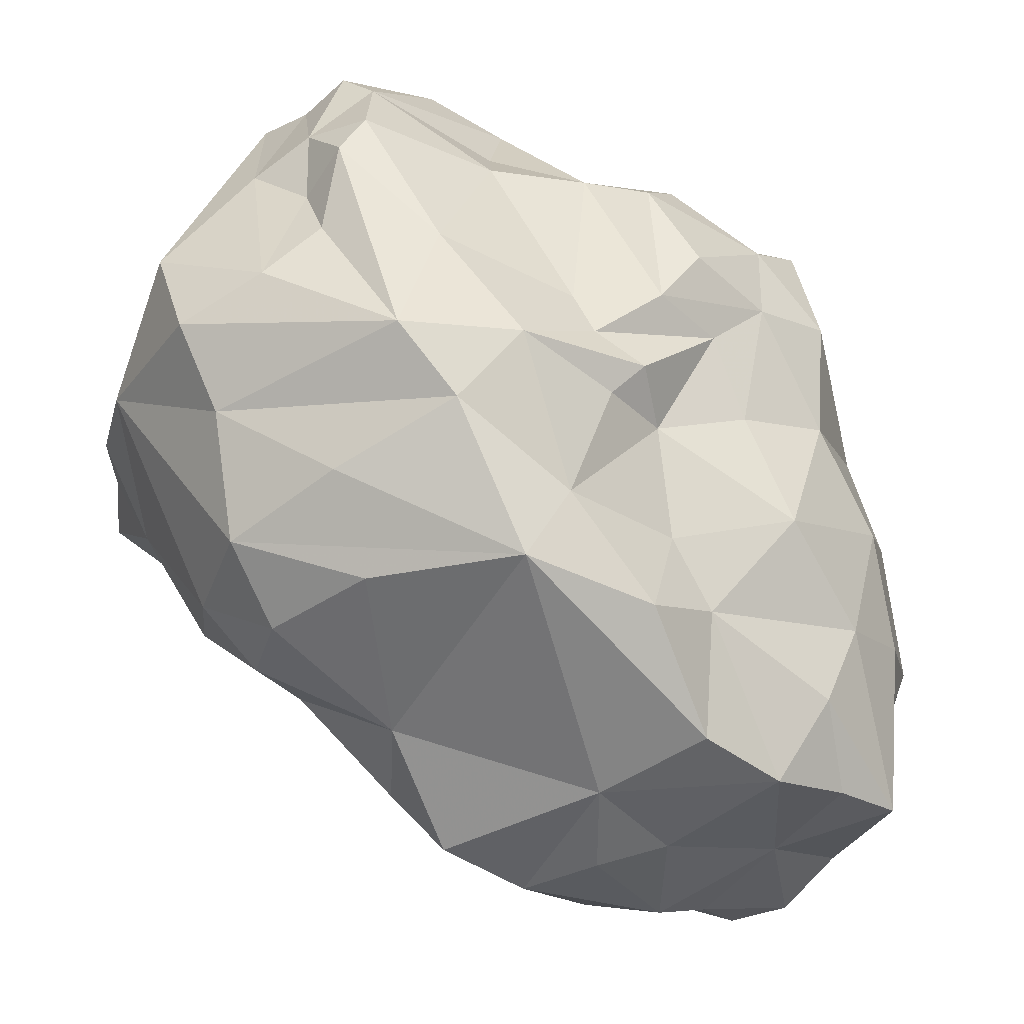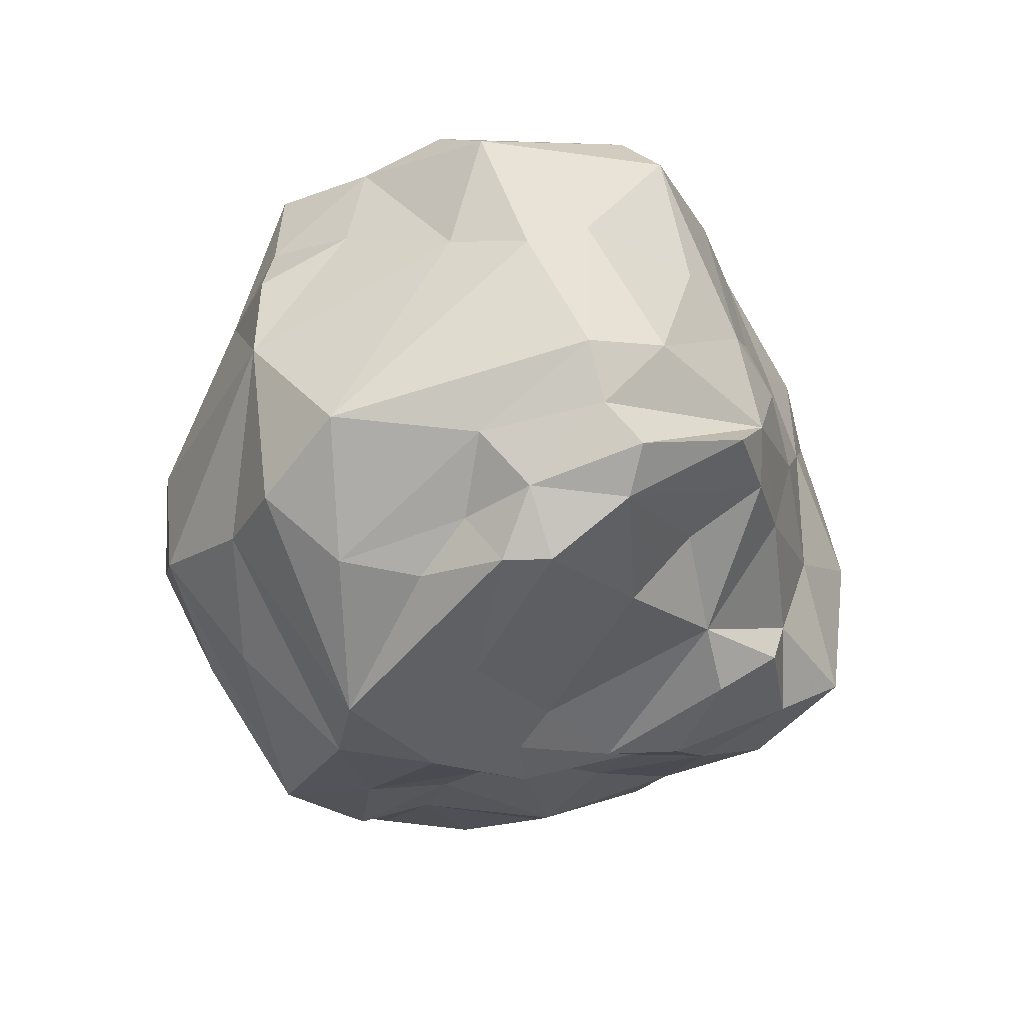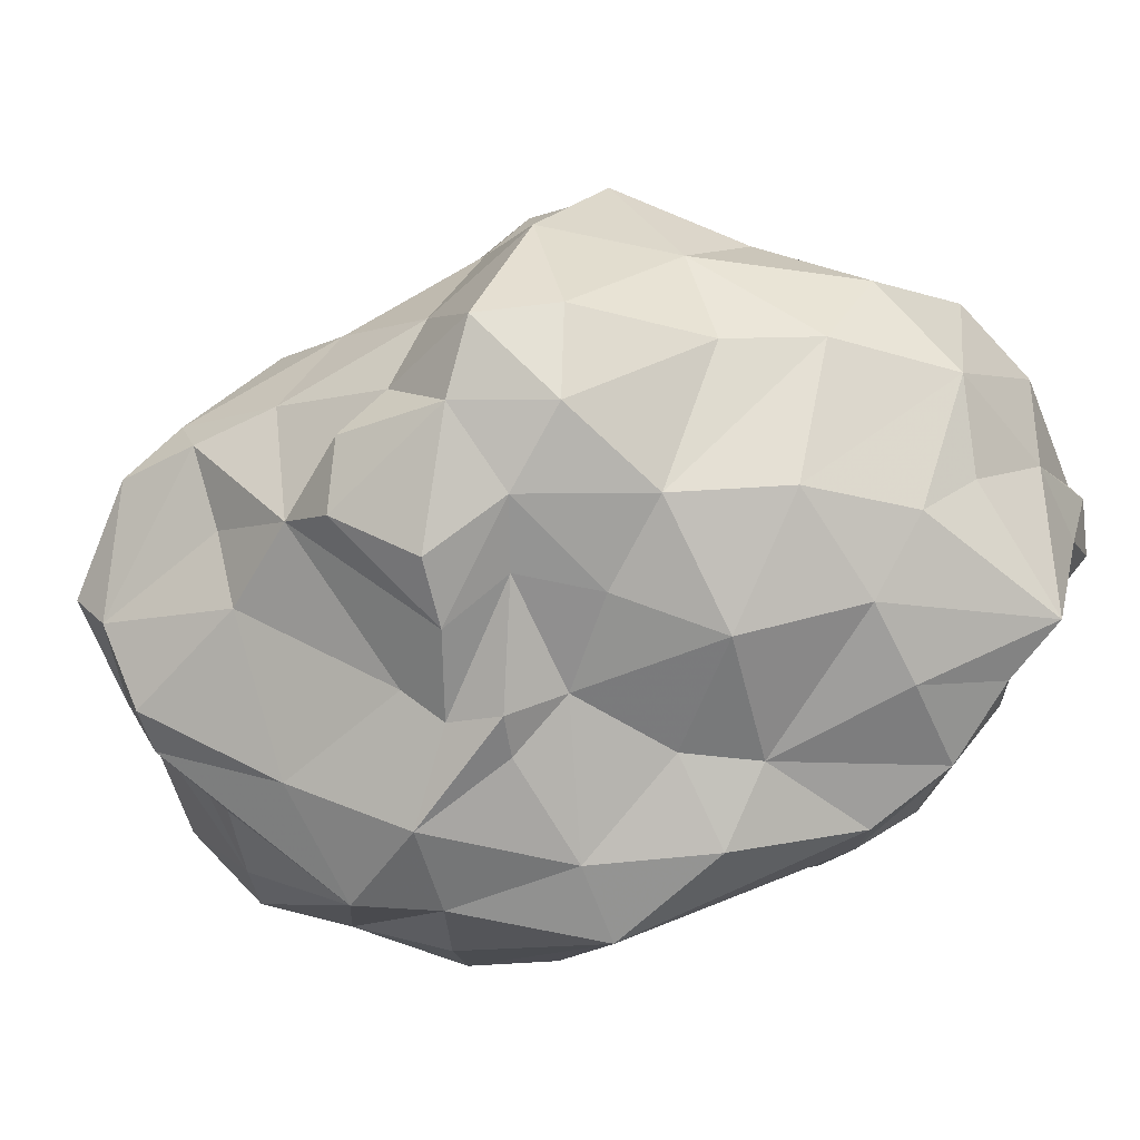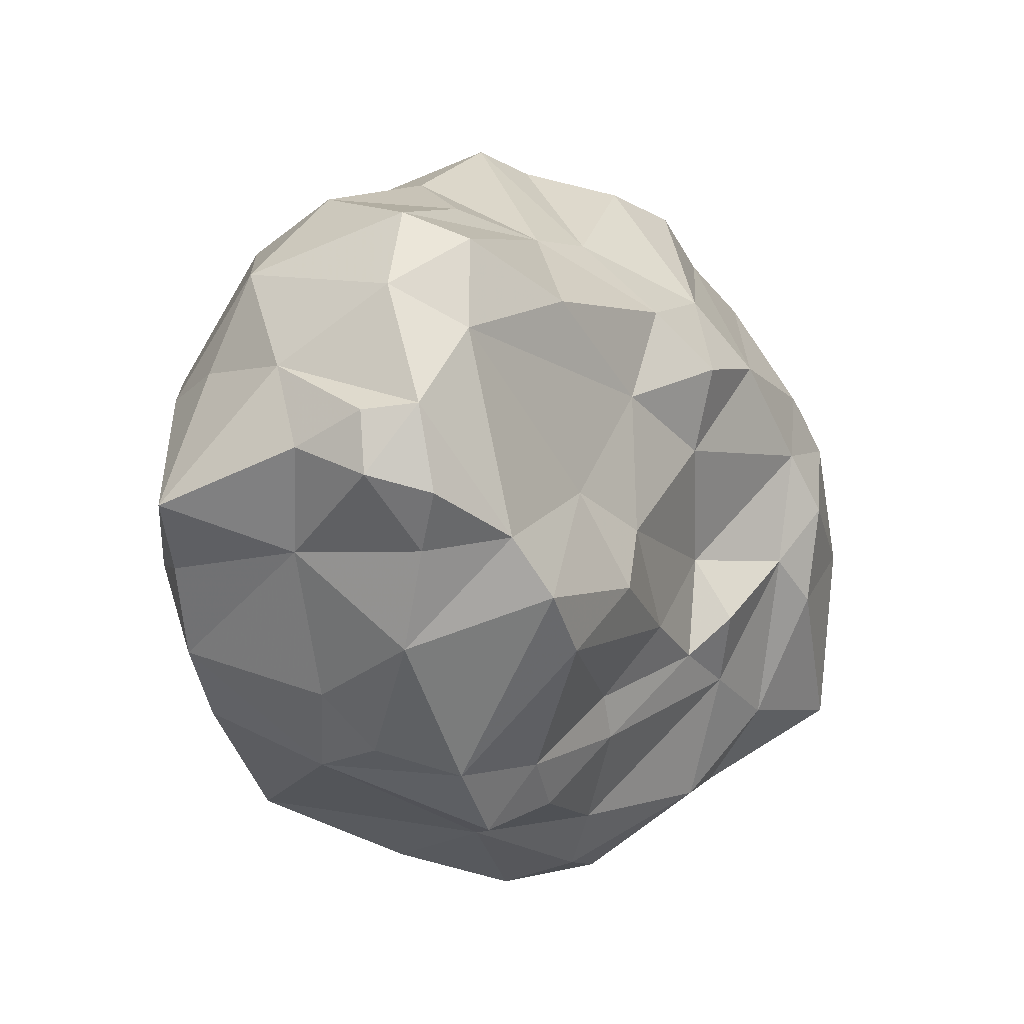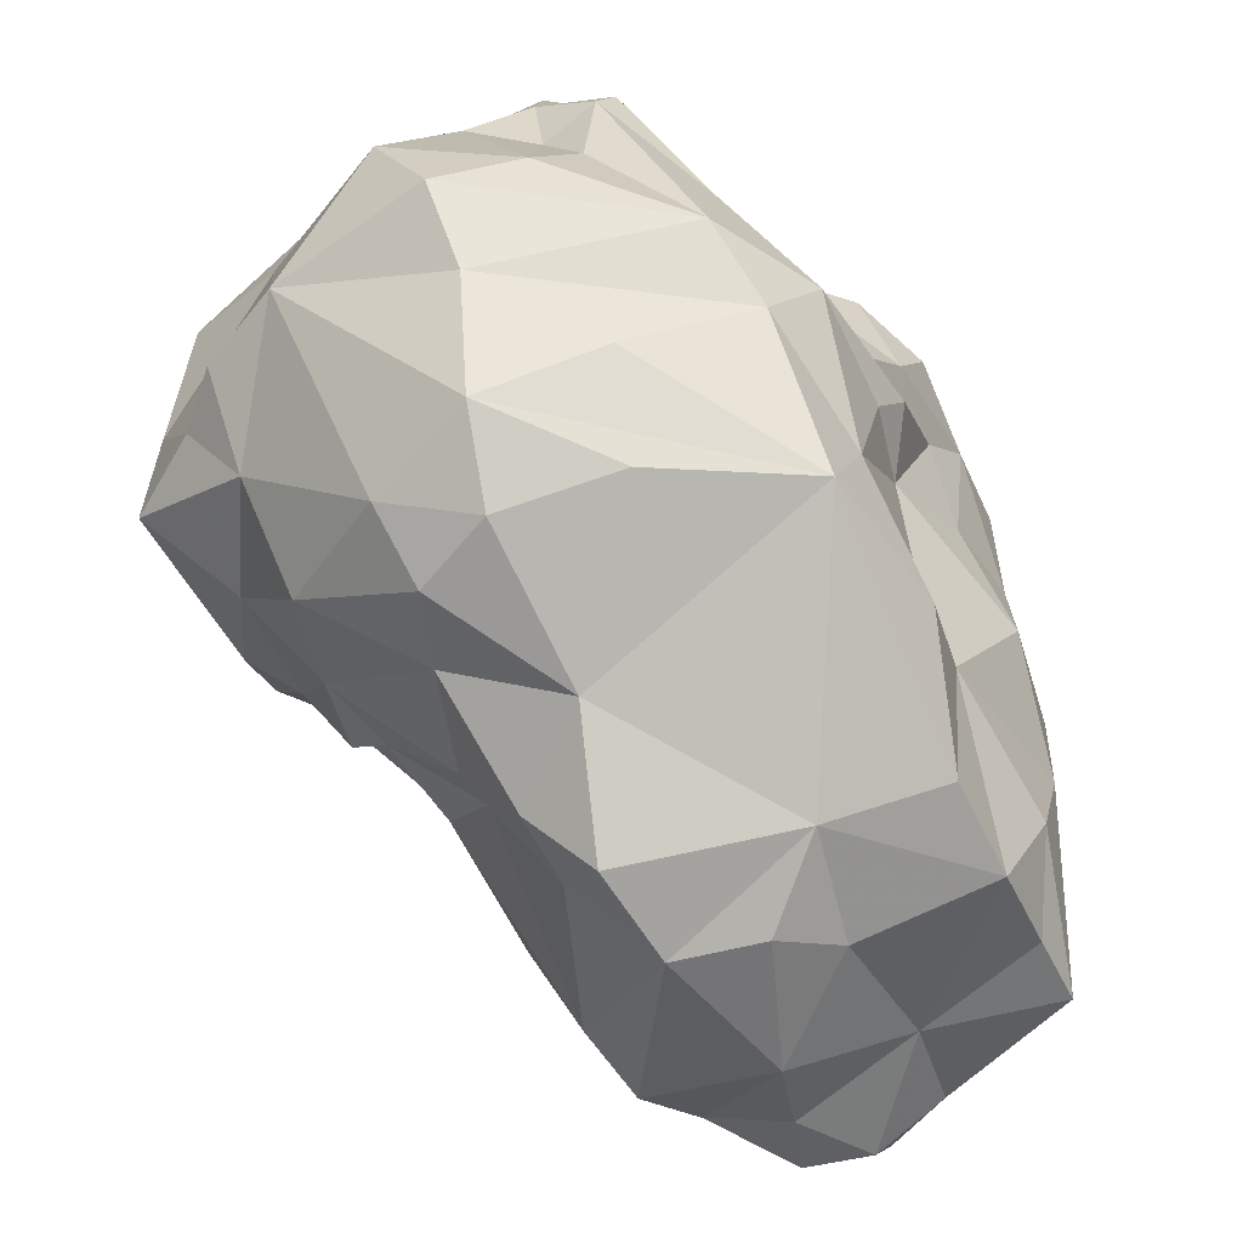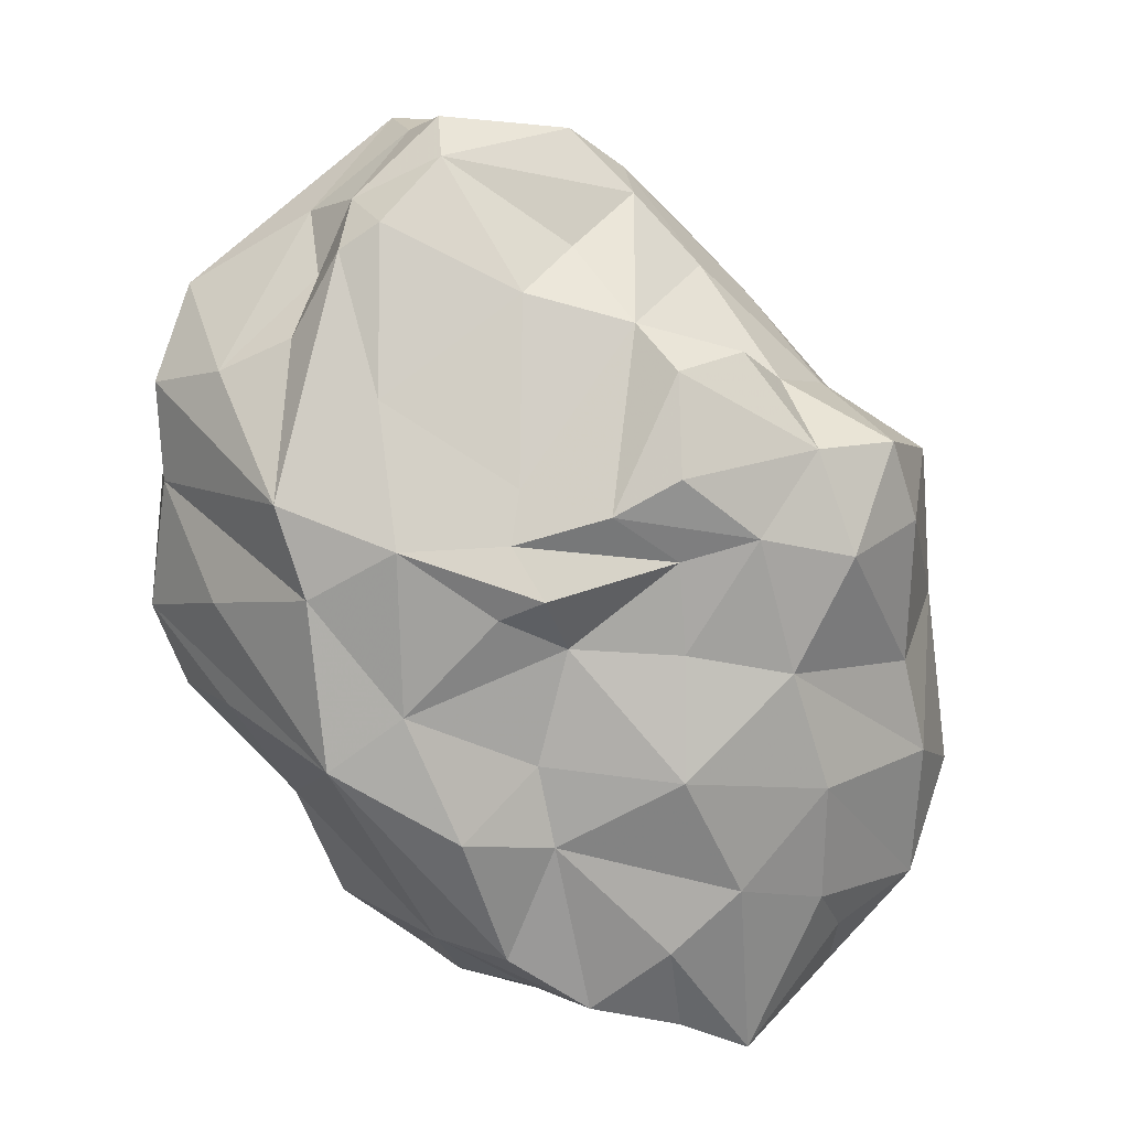
<metadata>
{"format":"obj","ext":"obj","renderer":"f3d","projection":"perspective","resolution":1024,"background":"white","views":[{"elev":-18.8,"azim":-29.7,"up":"+Z"},{"elev":-19.9,"azim":-47.5,"up":"+Y"},{"elev":-66.0,"azim":55.8,"up":"+Y"},{"elev":-58.3,"azim":107.2,"up":"+Z"},{"elev":-44.2,"azim":-54.1,"up":"+Z"},{"elev":-73.8,"azim":-18.6,"up":"+Y"}]}
</metadata>
<code>
v 0.01489 0.03297 0.02713
v 0.03862 0.02069 -0.02029
v -0.04863 0.01814 0.004242
v -0.01076 0.04121 0.0008562
v 0.007237 -0.03294 0.02247
v -0.0003976 -0.02075 -0.04233
v -0.03173 0.02675 -0.009947
v 0.02928 -0.02792 -0.0405
v -0.01527 0.01063 -0.03034
v -0.0353 0.03712 0.02129
v -0.002482 -0.03651 -0.02399
v -0.02037 0.03681 -0.004314
v -0.03698 -0.0147 0.02758
v 0.02972 -0.0131 -0.04467
v 0.02972 -0.0131 -0.04467
v 0.01011 -0.02276 0.03603
v 0.0261 0.01082 -0.0473
v 0.0261 0.01082 -0.0473
v 0.004407 -0.01222 -0.04897
v -0.0469 -0.01298 -0.001261
v 0.01809 0.01306 -0.04863
v 0.04735 0.01055 -0.006867
v 0.01008 0.02126 -0.02646
v 0.01008 0.02126 -0.02646
v -0.01172 -0.003782 -0.04724
v -0.0375 -0.009753 -0.0251
v -0.04025 0.019 0.02792
v 0.003852 -0.008214 0.04145
v 0.009635 0.02918 -0.01108
v 0.009635 0.02918 -0.01108
v -0.0006401 -0.003496 -0.05082
v -0.03607 -0.01277 0.03672
v 0.02195 -0.006867 0.03275
v 0.004941 0.03622 0.03104
v -0.01374 0.02162 -0.0197
v -0.01309 -0.03588 -0.01199
v -0.002563 -0.03547 0.005374
v 0.008741 0.01301 -0.04592
v 0.01781 -0.03087 0.01837
v 0.03534 -0.02845 -0.007312
v 0.02953 -0.02164 0.0316
v 0.04664 0.005544 0.004617
v 0.04475 -0.0002805 -0.04489
v -0.01347 0.04104 0.03229
v 0.01862 -0.00379 -0.05212
v 0.02119 -0.02582 0.02892
v -0.01558 0.002574 -0.03998
v -0.009503 0.01145 -0.02993
v -0.0319 -0.02229 -0.02159
v -0.02641 -0.02891 0.01948
v 0.007355 0.01928 -0.03385
v 0.04354 -0.003705 0.01232
v -0.02973 -0.008826 0.0481
v 0.0182 0.03396 -0.007924
v 0.0398 -0.02607 -0.02086
v 0.02889 -0.02806 0.01918
v -0.03362 -0.03264 0.005645
v 0.04093 -0.0167 0.006601
v -0.01492 -0.02049 0.03412
v 0.0009682 0.04159 0.01026
v 0.02707 0.02933 -0.006591
v -0.0075 -0.0004454 0.04831
v 0.02687 0.01082 0.02881
v -0.008807 -0.0297 0.01506
v -0.03487 0.003078 0.04468
v -0.008039 0.043 0.01069
v -0.008039 0.043 0.01069
v -0.01517 -0.005006 0.0511
v 0.04489 0.01164 -0.03311
v -0.04048 0.034 -0.001315
v 0.02893 0.001508 -0.05004
v 0.02893 0.001508 -0.05004
v -0.01311 0.03473 -0.004988
v 0.03196 0.02641 0.01892
v -0.03221 -0.02055 0.03659
v -0.02359 0.04094 0.008626
v -0.005655 0.01314 0.04372
v 0.04178 0.01147 0.0213
v 0.02201 0.02446 -0.01622
v -0.02476 0.004847 0.04744
v 0.03946 -0.001457 -0.04935
v 0.007121 -0.03209 -0.03736
v 0.01941 0.0169 -0.03041
v 0.01941 0.0169 -0.03041
v 0.05209 0.004677 -0.03203
v 0.03648 0.01599 0.02283
v 0.03908 0.01796 -0.003433
v 0.03568 0.005109 -0.0504
v 0.04436 -0.01966 -0.02579
v 0.03385 0.02231 0.00261
v -0.0271 -0.03477 -0.0029
v -0.04452 0.02424 0.001712
v -0.02121 -0.008418 -0.03482
v 0.02153 0.0216 0.02803
v -0.03736 0.03273 0.03014
v 0.0419 -0.008775 -0.0439
v -0.03695 -0.02388 -0.009926
v -0.007507 0.003387 -0.04275
v 0.04739 -0.01481 -0.003609
v 0.003004 -0.03206 -0.01395
v -0.02138 0.02388 -0.01564
v 0.01438 -0.03129 0.003287
v -0.01956 -0.0366 0.005929
v 0.05456 0.006755 -0.02021
v 0.001903 -0.03109 -0.00017
v -0.005145 0.01999 -0.02475
v -0.005976 -0.007161 0.04672
v 0.03806 -0.02629 -0.04143
v -0.03513 -0.0001162 -0.02743
v -0.00559 0.02514 -0.01145
v 0.001439 -0.03327 0.01614
v -0.03513 0.0161 -0.01921
v -0.007889 -0.03304 0.009549
v 0.0297 -0.03133 -0.02118
v 0.0368 -0.003108 0.02843
v 0.003202 0.008617 0.0422
v 0.02149 0.03336 0.004119
v -0.01916 -0.03626 -0.02061
v 0.0103 -0.03106 0.01315
v 0.05192 -0.01247 -0.01933
v 0.02676 -0.0298 0.004678
v -0.002788 0.0397 0.002564
v -0.002788 0.0397 0.002564
v -0.04182 0.0007552 -0.02042
v -0.05123 -0.01152 0.009237
v -0.04427 -0.01875 0.01455
v 0.01581 -0.01705 0.0334
v -0.05128 -0.004385 0.01996
v -0.04278 0.01754 -0.007288
v -0.02806 -0.01394 0.04464
v 0.04729 -0.009604 -0.03451
v 0.007828 -0.03275 -0.02232
v -0.0135 0.0192 0.04274
v -0.01096 -0.01317 0.03961
v -0.01339 0.03595 0.03843
v -0.02723 0.004268 -0.02899
v 0.05099 0.01363 -0.02415
v 0.006459 0.0181 0.03617
v -0.02843 0.02143 0.03915
v -0.002145 -0.02167 0.03508
v -0.05137 0.007823 0.006324
v -0.03247 -0.003831 0.04486
v 0.01192 -0.01612 -0.04657
v 0.01165 0.002562 0.03836
v 0.04368 0.005876 -0.04482
v 0.05305 -0.003421 -0.007117
v 0.003499 -0.02757 0.03257
v -0.03712 0.01704 0.0374
v -0.0428 0.02359 0.01278
v 0.01883 -0.0346 -0.009841
v 0.03049 0.02305 0.02518
v -0.0441 -0.01216 -0.01633
v -0.0403 -0.006485 0.03288
v -0.0356 -0.02044 0.0321
v 0.03563 -0.01916 0.02335
v -0.01242 0.0276 -0.01591
v 0.02449 -0.03232 -0.03062
v -0.03898 0.03387 0.01188
v -0.006655 -0.03464 0.001552
v -0.03757 -0.02041 0.02113
v 0.02468 0.03141 0.02321
v 0.01825 -0.03047 -0.04079
v 0.01189 0.03777 0.001382
f 82 132 11
f 65 148 128
f 40 99 121
f 136 109 112
f 135 77 34
f 2 69 79
f 144 33 63
f 64 59 50
f 118 93 6
f 145 85 131
f 58 52 155
f 104 87 22
f 57 160 126
f 93 49 26
f 141 27 149
f 156 101 73
f 66 44 34
f 76 70 158
f 141 3 129
f 20 57 125
f 45 19 31
f 136 101 9
f 146 104 22
f 120 131 85
f 139 133 135
f 44 76 10
f 162 8 157
f 14 143 45
f 90 74 86
f 138 63 94
f 163 29 122
f 163 60 34
f 159 103 36
f 118 91 97
f 64 140 59
f 56 58 155
f 132 162 157
f 111 39 5
f 38 31 98
f 69 17 83
f 133 77 135
f 140 107 134
f 145 17 69
f 21 45 31
f 5 39 46
f 140 127 28
f 25 6 93
f 47 136 9
f 75 50 59
f 134 107 130
f 55 114 108
f 89 131 120
f 162 14 8
f 108 131 89
f 149 27 158
f 148 135 95
f 51 106 24
f 110 123 30
f 150 102 105
f 150 40 121
f 137 2 87
f 90 117 74
f 59 130 75
f 153 65 128
f 124 152 141
f 26 49 152
f 33 41 115
f 46 127 16
f 57 154 160
f 32 142 153
f 78 90 86
f 33 115 63
f 128 27 141
f 125 141 20
f 111 5 147
f 147 5 46
f 110 73 123
f 44 67 76
f 37 105 119
f 36 105 159
f 155 52 115
f 42 87 78
f 110 156 73
f 24 106 110
f 32 53 142
f 53 62 142
f 120 99 40
f 99 146 52
f 93 109 136
f 93 136 47
f 137 69 2
f 145 69 85
f 56 121 58
f 102 119 105
f 76 12 70
f 67 4 76
f 57 50 154
f 91 36 103
f 114 55 40
f 55 120 40
f 70 12 7
f 7 129 70
f 100 150 105
f 100 105 36
f 120 146 99
f 120 104 146
f 69 83 79
f 24 110 30
f 124 129 112
f 141 129 124
f 77 133 80
f 80 133 139
f 101 136 112
f 112 129 7
f 96 15 81
f 96 108 15
f 79 54 61
f 61 117 90
f 82 118 6
f 14 162 143
f 46 56 41
f 46 41 127
f 9 101 35
f 38 48 106
f 79 61 2
f 2 61 87
f 111 147 140
f 140 16 127
f 25 98 31
f 6 25 31
f 52 146 42
f 52 42 78
f 142 65 153
f 62 80 142
f 25 93 47
f 25 47 98
f 88 71 17
f 15 71 81
f 150 114 40
f 132 114 150
f 68 107 62
f 28 33 144
f 72 45 18
f 72 14 45
f 93 26 109
f 124 26 152
f 23 29 79
f 79 29 54
f 33 127 41
f 127 33 28
f 18 45 21
f 21 84 18
f 91 20 97
f 152 20 141
f 96 43 131
f 108 96 131
f 123 73 4
f 12 73 7
f 85 69 137
f 137 87 104
f 20 91 57
f 91 103 57
f 101 112 7
f 73 101 7
f 58 121 99
f 58 99 52
f 11 100 36
f 11 118 82
f 146 22 42
f 42 22 87
f 126 153 128
f 125 128 141
f 98 48 38
f 48 9 35
f 161 117 1
f 63 151 94
f 36 91 118
f 118 11 36
f 98 9 48
f 98 47 9
f 13 32 153
f 126 13 153
f 54 29 163
f 1 117 163
f 6 31 19
f 143 162 6
f 103 50 57
f 103 113 50
f 137 104 85
f 120 85 104
f 119 39 111
f 119 102 39
f 46 16 147
f 147 16 140
f 86 115 78
f 115 52 78
f 162 82 6
f 82 162 132
f 63 115 86
f 63 86 151
f 27 95 158
f 44 10 95
f 126 128 125
f 126 125 57
f 103 37 113
f 113 37 119
f 10 76 158
f 158 95 10
f 118 97 152
f 97 20 152
f 8 15 108
f 8 108 157
f 138 1 34
f 34 1 163
f 129 92 70
f 158 70 92
f 11 132 100
f 100 132 150
f 106 35 110
f 106 48 35
f 117 161 74
f 86 74 151
f 59 140 134
f 134 130 59
f 34 44 135
f 135 44 95
f 51 38 106
f 21 51 84
f 76 4 12
f 4 73 12
f 87 61 90
f 78 87 90
f 21 38 51
f 21 31 38
f 123 4 67
f 60 163 122
f 140 28 107
f 107 28 62
f 3 92 129
f 3 141 149
f 35 101 156
f 110 35 156
f 149 158 92
f 3 149 92
f 157 114 132
f 157 108 114
f 144 63 138
f 62 28 144
f 121 56 39
f 39 56 46
f 27 128 148
f 95 27 148
f 117 54 163
f 54 117 61
f 150 121 102
f 102 121 39
f 154 50 75
f 32 75 130
f 60 122 66
f 34 60 66
f 65 142 80
f 80 139 65
f 81 43 96
f 88 17 145
f 49 118 152
f 93 118 49
f 62 77 80
f 77 62 116
f 81 88 145
f 81 71 88
f 109 26 124
f 109 124 112
f 160 13 126
f 160 154 13
f 138 34 77
f 77 116 138
f 64 111 140
f 50 113 64
f 51 24 84
f 79 83 23
f 62 144 116
f 144 138 116
f 159 105 37
f 159 37 103
f 131 43 145
f 81 145 43
f 53 68 62
f 107 68 130
f 113 119 111
f 113 111 64
f 148 139 135
f 148 65 139
f 130 68 53
f 130 53 32
f 155 115 41
f 56 155 41
f 74 161 151
f 1 151 161
f 143 6 19
f 45 143 19
f 55 89 120
f 108 89 55
f 154 75 32
f 154 32 13
f 138 94 1
f 151 1 94

</code>
